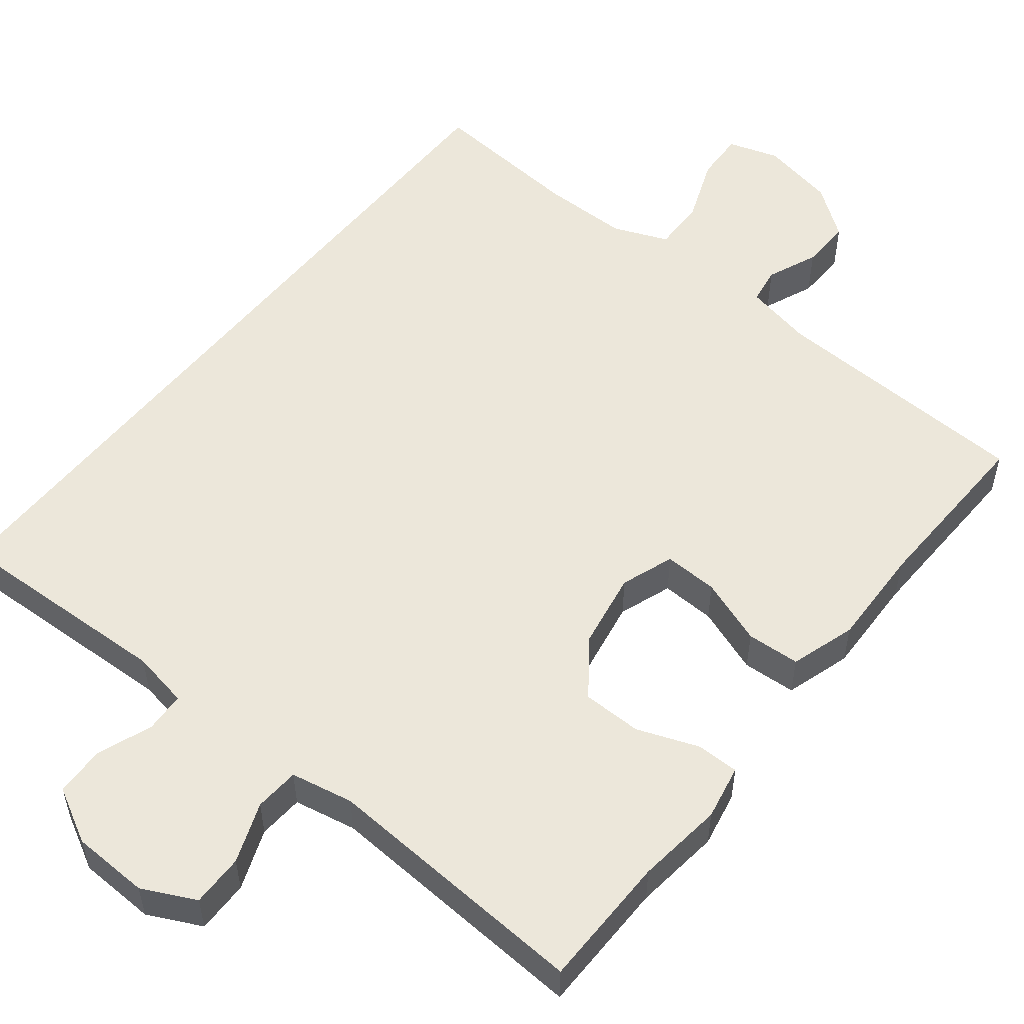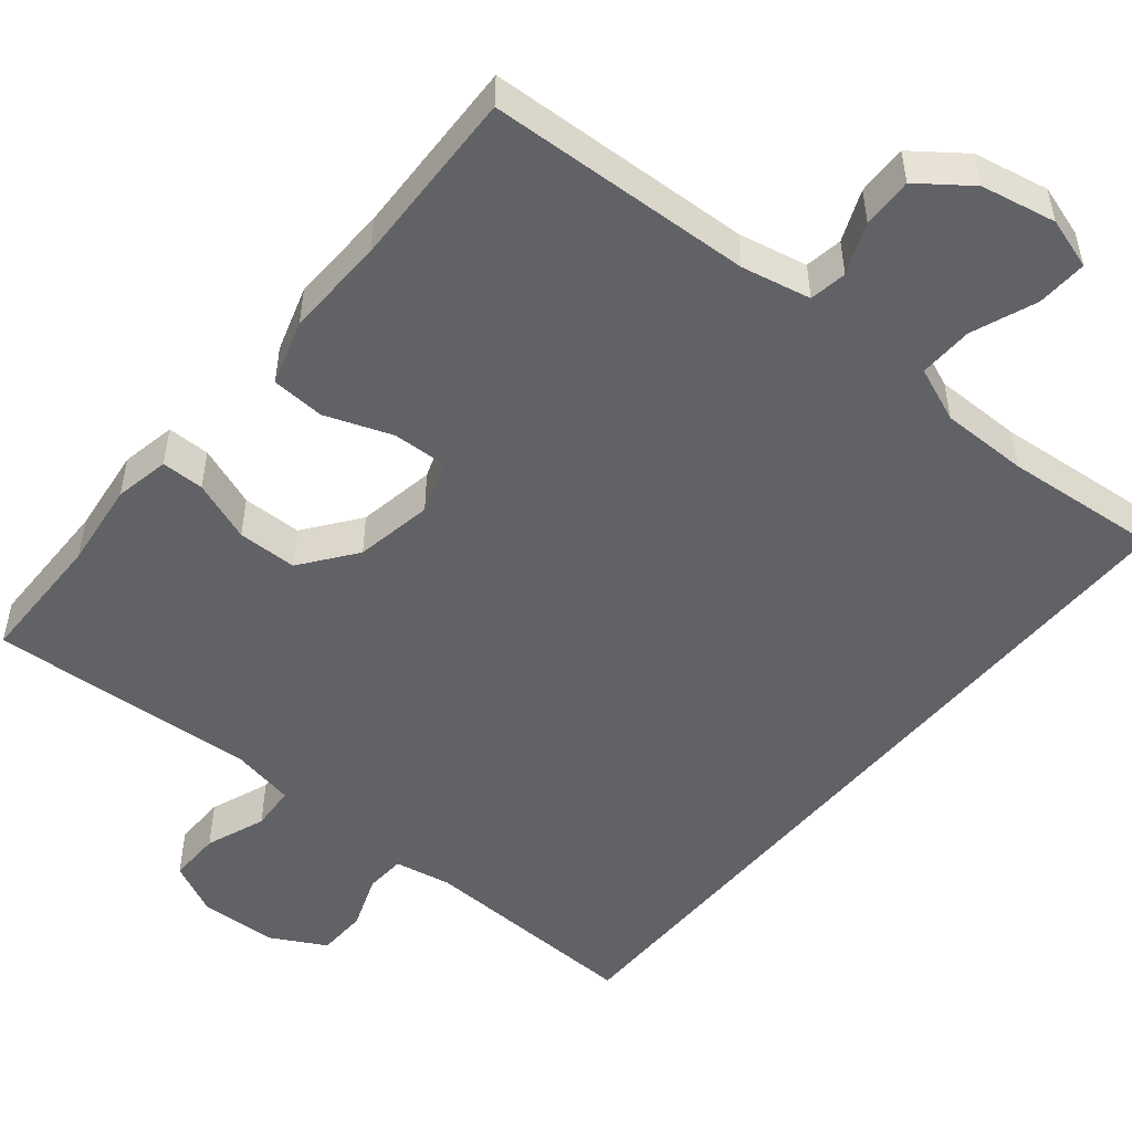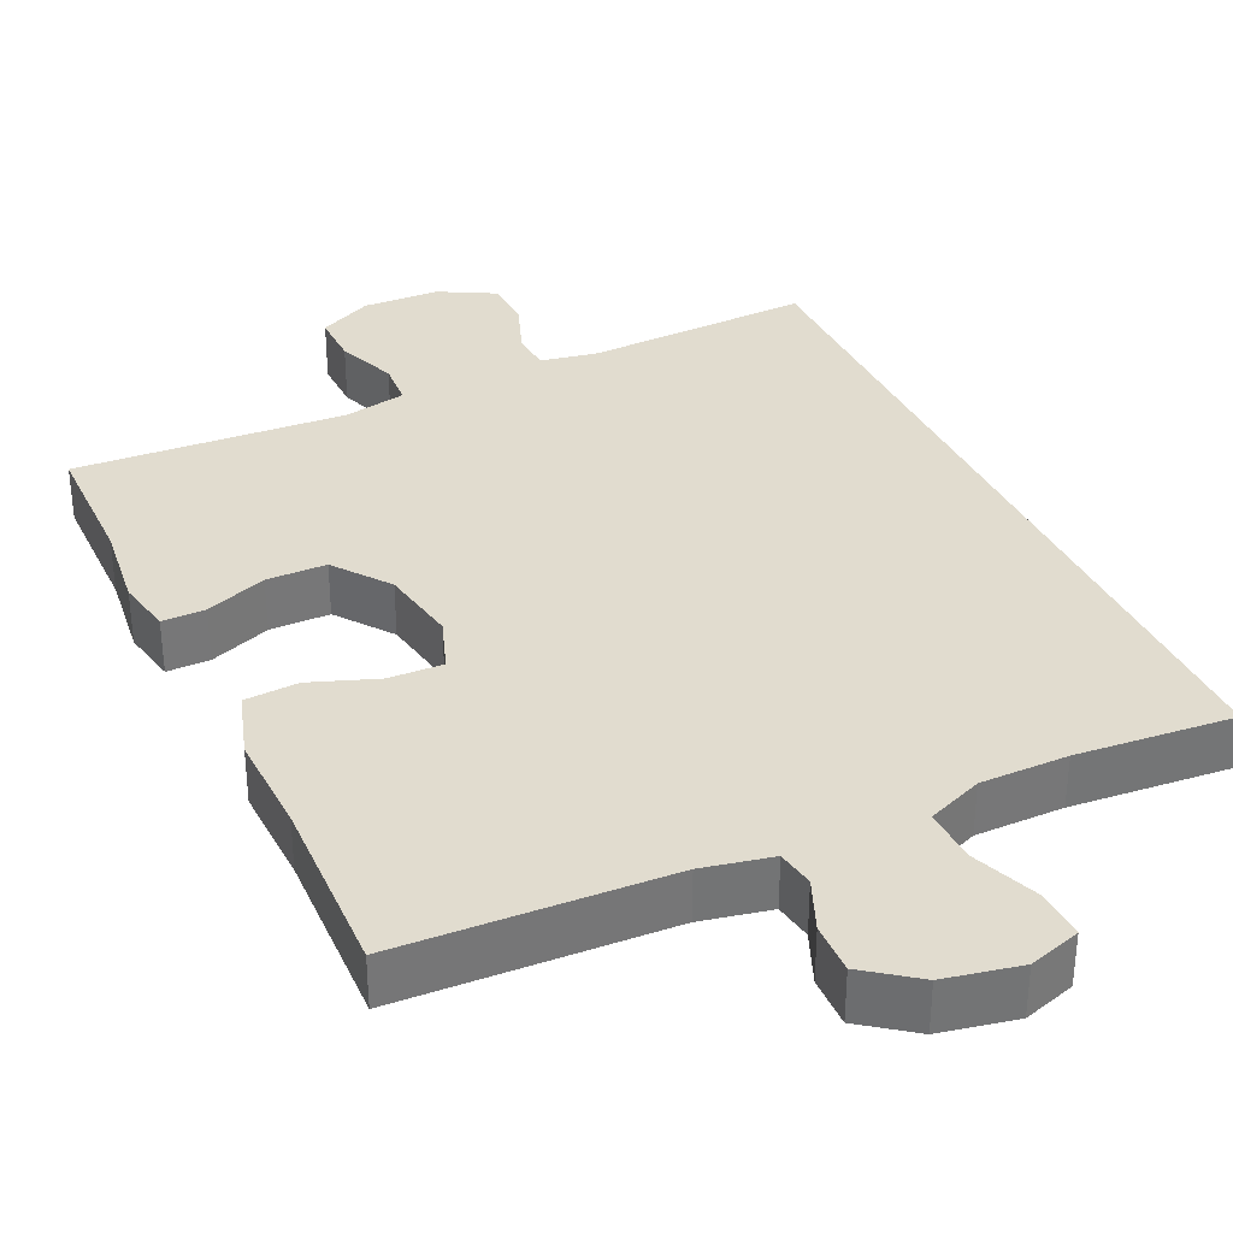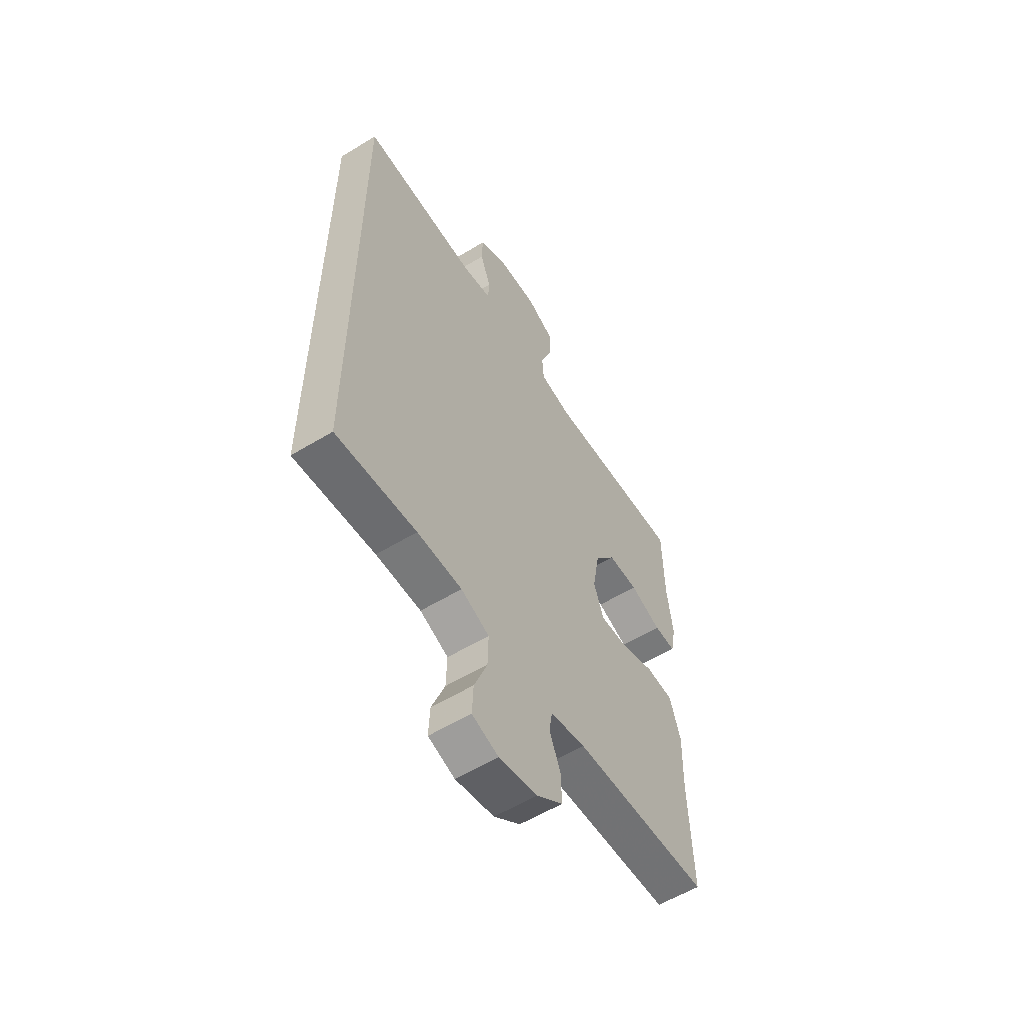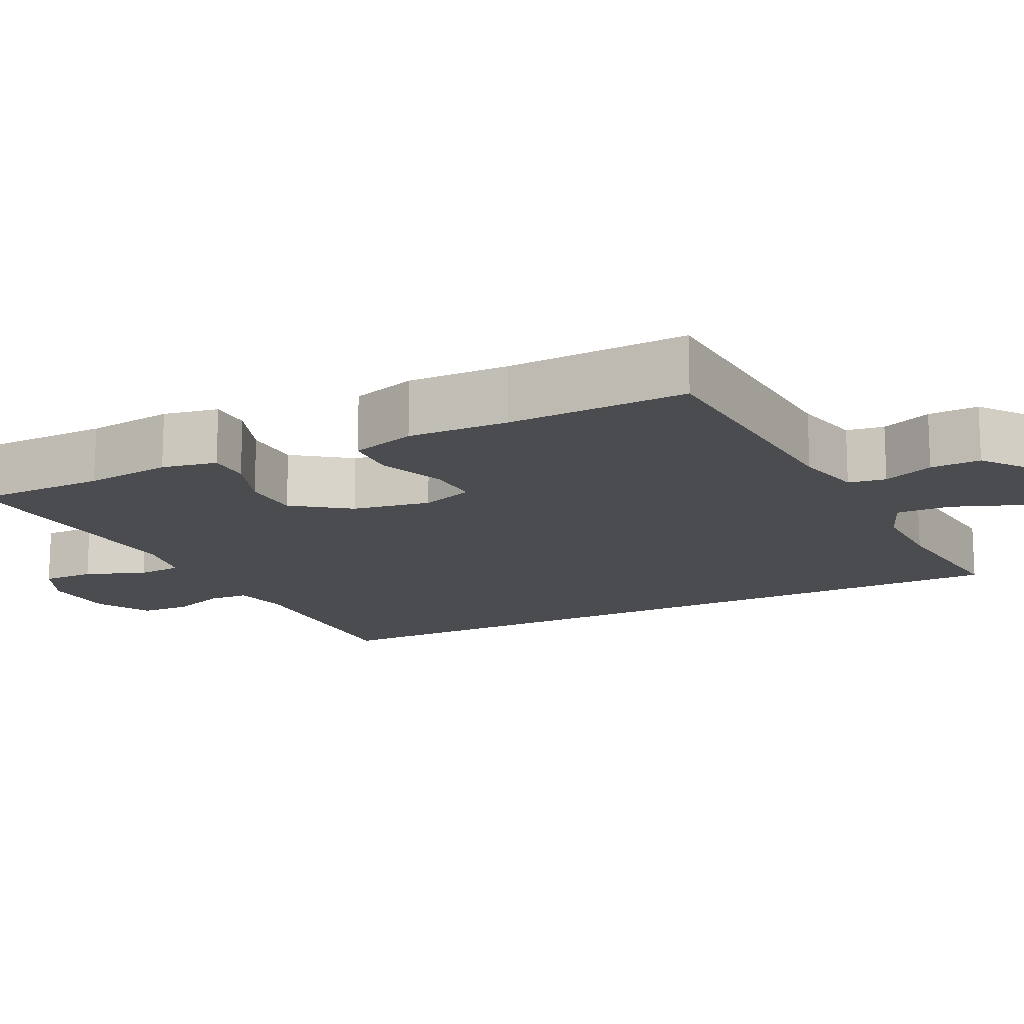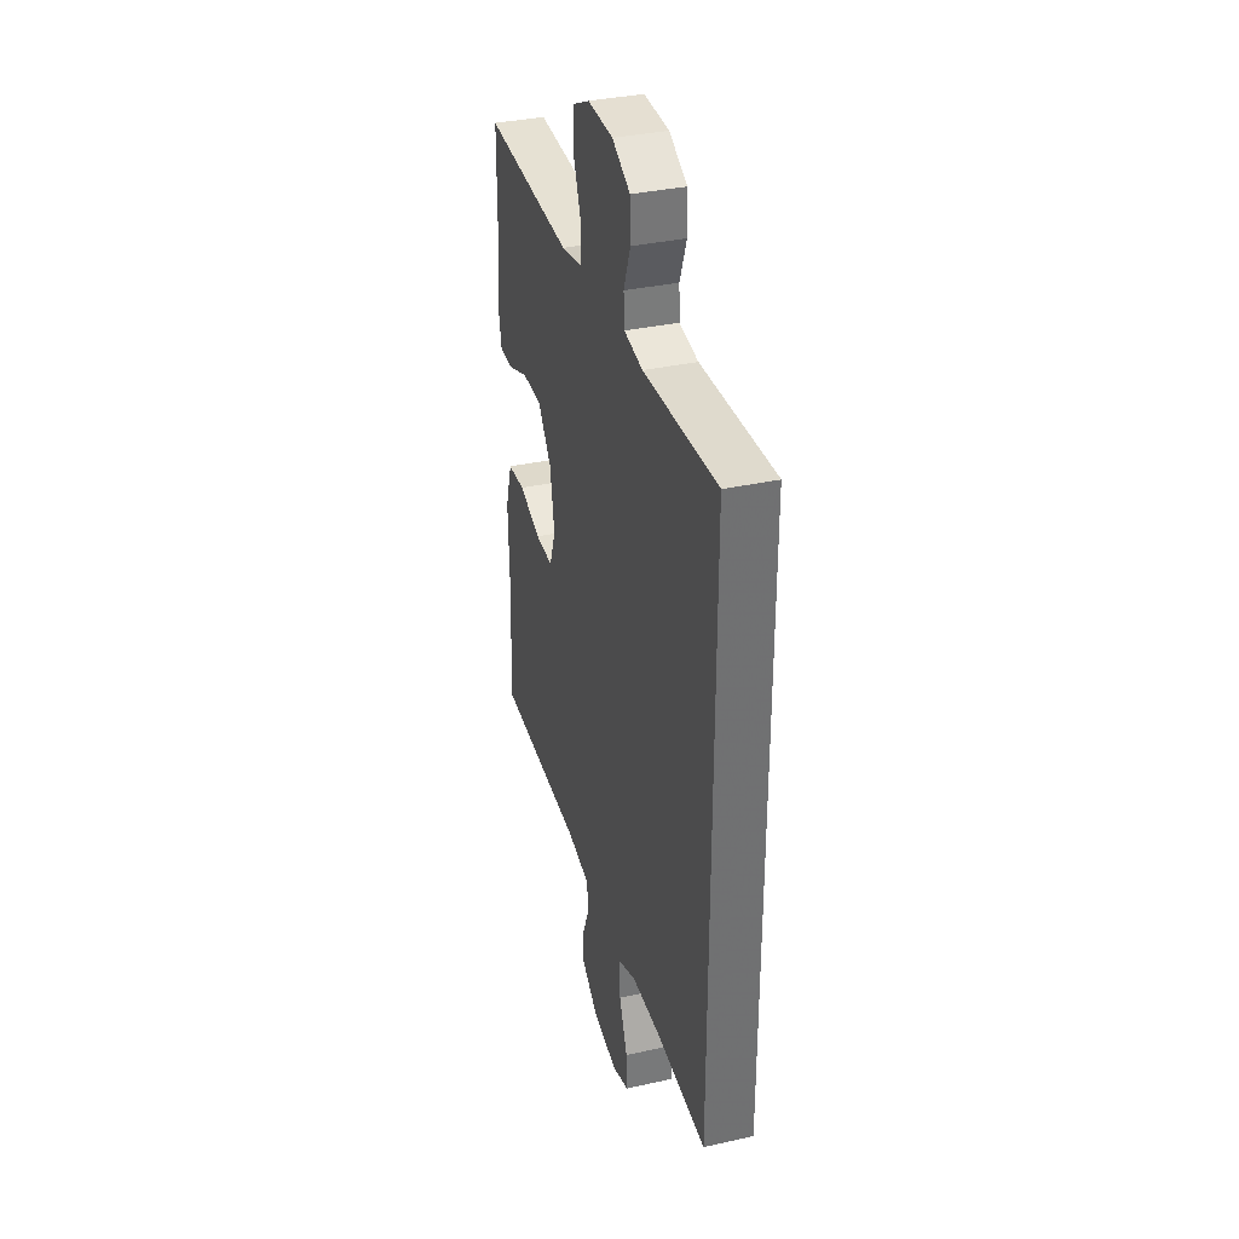
<metadata>
{"format":"obj","ext":"obj","renderer":"f3d","projection":"perspective","resolution":1024,"background":"white","views":[{"elev":53.6,"azim":38.4,"up":"+Y"},{"elev":-50.7,"azim":140.5,"up":"+Y"},{"elev":34.3,"azim":154.9,"up":"+Y"},{"elev":-57.7,"azim":-57.8,"up":"+Z"},{"elev":-15.0,"azim":116.7,"up":"+Y"},{"elev":35.1,"azim":-106.6,"up":"+Z"}]}
</metadata>
<code>
v 0.5 0.07 0.5
v 0.502 0.07 0.324
v 0.516 0.07 0.21
v 0.502 0.07 0.138
v 0.446 0.07 0.138
v 0.366 0.07 0.168
v 0.288 0.07 0.167
v 0.234 0.07 0.095
v 0.216 0.07 -0.007
v 0.241 0.07 -0.077
v 0.312 0.07 -0.074
v 0.399 0.07 -0.042
v 0.469 0.07 -0.046
v 0.496 0.07 -0.132
v 0.492 0.07 -0.264
v 0.5 0.07 -0.5
v 0.152 0.07 -0.516
v 0.062 0.07 -0.535
v 0.054 0.07 -0.584
v 0.082 0.07 -0.651
v 0.084 0.07 -0.717
v 0.017 0.07 -0.767
v -0.081 0.07 -0.787
v -0.148 0.07 -0.766
v -0.145 0.07 -0.7
v -0.112 0.07 -0.615
v -0.11 0.07 -0.544
v -0.182 0.07 -0.515
v -0.296 0.07 -0.515
v -0.5 0.07 -0.533
v -0.5 0.07 0.498
v -0.205 0.07 0.487
v -0.13 0.07 0.501
v -0.127 0.07 0.554
v -0.154 0.07 0.626
v -0.152 0.07 0.692
v -0.08 0.07 0.731
v 0.021 0.07 0.735
v 0.091 0.07 0.701
v 0.09 0.07 0.632
v 0.06 0.07 0.553
v 0.064 0.07 0.494
v 0.146 0.07 0.478
v 0.5 0 0.5
v 0.502 0 0.324
v 0.516 0 0.21
v 0.502 0 0.138
v 0.446 0 0.138
v 0.366 0 0.168
v 0.288 0 0.167
v 0.234 0 0.095
v 0.216 0 -0.007
v 0.241 0 -0.077
v 0.312 0 -0.074
v 0.399 0 -0.042
v 0.469 0 -0.046
v 0.496 0 -0.132
v 0.492 0 -0.264
v 0.5 0 -0.5
v 0.152 0 -0.516
v 0.062 0 -0.535
v 0.054 0 -0.584
v 0.082 0 -0.651
v 0.084 0 -0.717
v 0.017 0 -0.767
v -0.081 0 -0.787
v -0.148 0 -0.766
v -0.145 0 -0.7
v -0.112 0 -0.615
v -0.11 0 -0.544
v -0.182 0 -0.515
v -0.296 0 -0.515
v -0.5 0 -0.533
v -0.5 0 0.498
v -0.205 0 0.487
v -0.13 0 0.501
v -0.127 0 0.554
v -0.154 0 0.626
v -0.152 0 0.692
v -0.08 0 0.731
v 0.021 0 0.735
v 0.091 0 0.701
v 0.09 0 0.632
v 0.06 0 0.553
v 0.064 0 0.494
v 0.146 0 0.478
f 39 40 41
f 38 39 41
f 37 38 41
f 36 37 41
f 35 36 41
f 34 35 41
f 33 34 41 42
f 32 33 42 43
f 29 30 31 32
f 28 29 32 43
f 24 25 26
f 23 24 26
f 22 23 26
f 21 22 26
f 20 21 26
f 19 20 26
f 18 19 26 27
f 27 28 43
f 18 27 43
f 17 18 43
f 13 14 15
f 12 13 15
f 11 12 15
f 15 16 17
f 11 15 17
f 10 11 17
f 4 5 6
f 3 4 6
f 2 3 6
f 2 6 7
f 1 2 7
f 43 1 7 8
f 9 10 17
f 9 17 43
f 8 9 43
f 84 83 82
f 84 82 81
f 84 81 80
f 84 80 79
f 84 79 78
f 84 78 77
f 85 84 77 76
f 86 85 76 75
f 75 74 73 72
f 86 75 72 71
f 69 68 67
f 69 67 66
f 69 66 65
f 69 65 64
f 69 64 63
f 69 63 62
f 70 69 62 61
f 86 71 70
f 86 70 61
f 86 61 60
f 58 57 56
f 58 56 55
f 58 55 54
f 60 59 58
f 60 58 54
f 60 54 53
f 49 48 47
f 49 47 46
f 49 46 45
f 50 49 45
f 50 45 44
f 51 50 44 86
f 60 53 52
f 86 60 52
f 86 52 51
f 1 44 45 2
f 2 45 46 3
f 3 46 47 4
f 4 47 48 5
f 5 48 49 6
f 6 49 50 7
f 7 50 51 8
f 8 51 52 9
f 9 52 53 10
f 10 53 54 11
f 11 54 55 12
f 12 55 56 13
f 13 56 57 14
f 14 57 58 15
f 15 58 59 16
f 16 59 60 17
f 17 60 61 18
f 18 61 62 19
f 19 62 63 20
f 20 63 64 21
f 21 64 65 22
f 22 65 66 23
f 23 66 67 24
f 24 67 68 25
f 25 68 69 26
f 26 69 70 27
f 27 70 71 28
f 28 71 72 29
f 29 72 73 30
f 30 73 74 31
f 31 74 75 32
f 32 75 76 33
f 33 76 77 34
f 34 77 78 35
f 35 78 79 36
f 36 79 80 37
f 37 80 81 38
f 38 81 82 39
f 39 82 83 40
f 40 83 84 41
f 41 84 85 42
f 42 85 86 43
f 43 86 44 1

</code>
